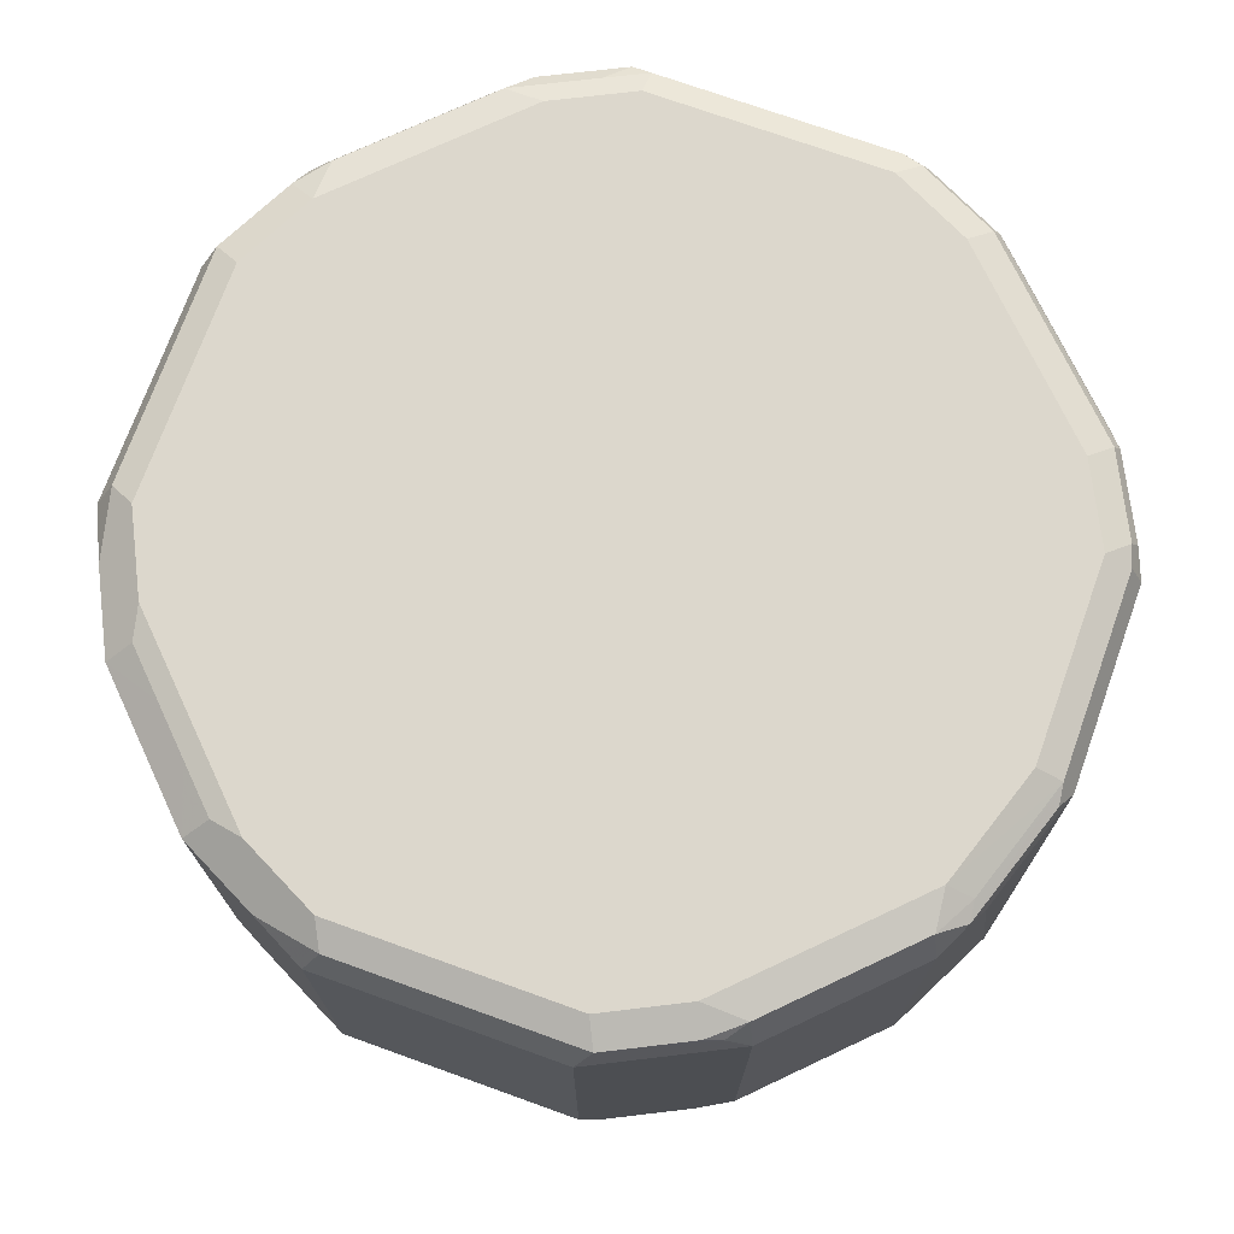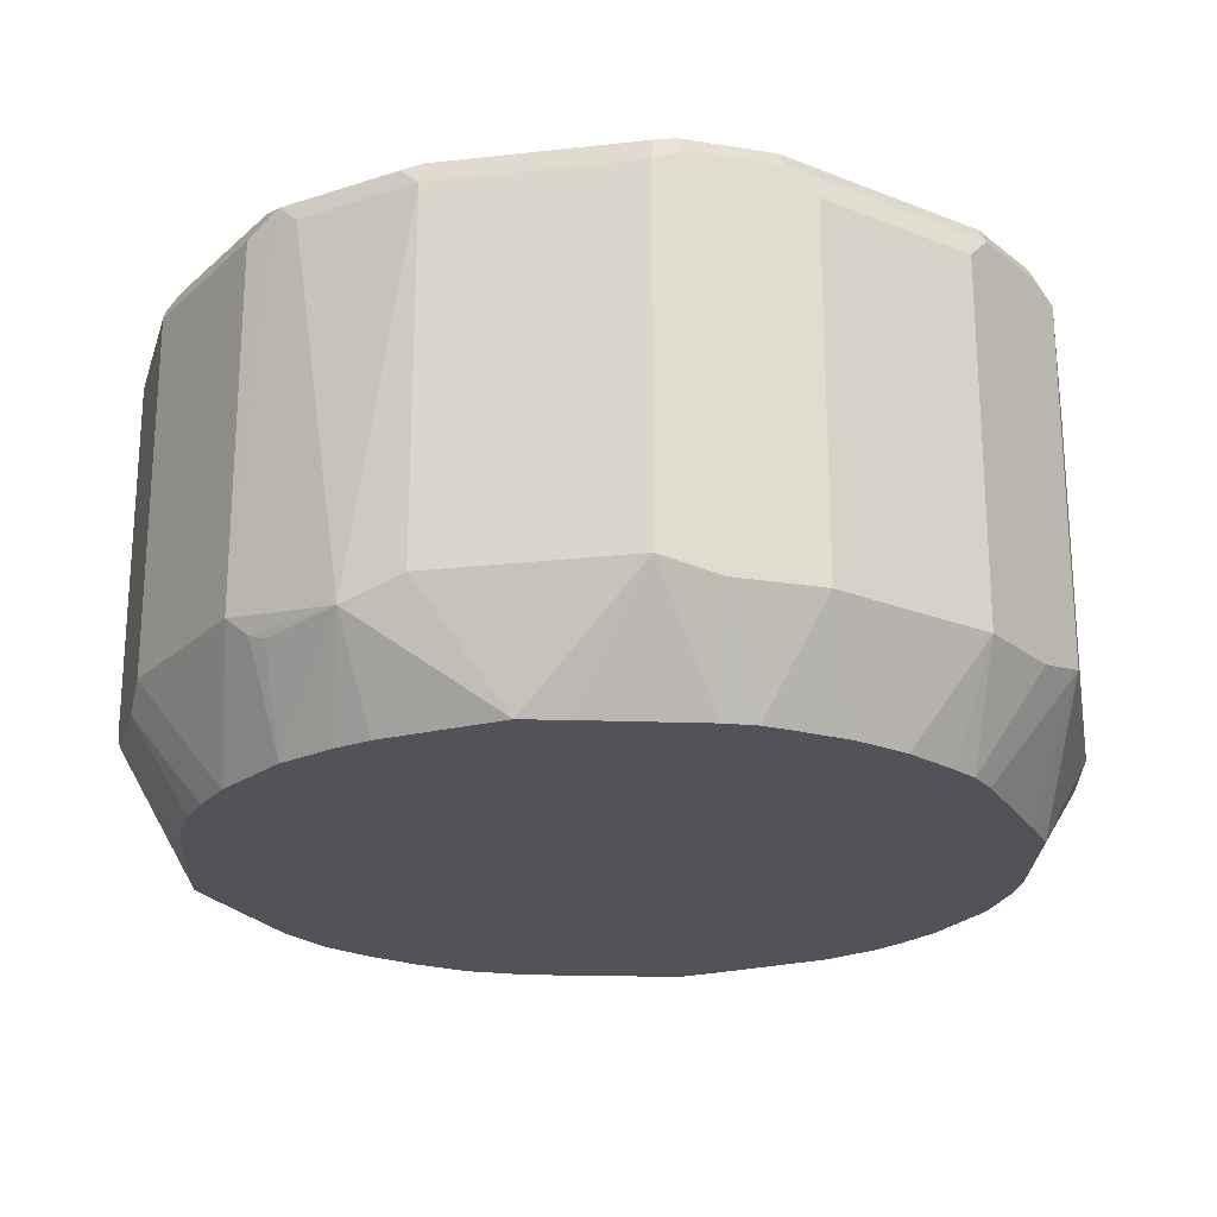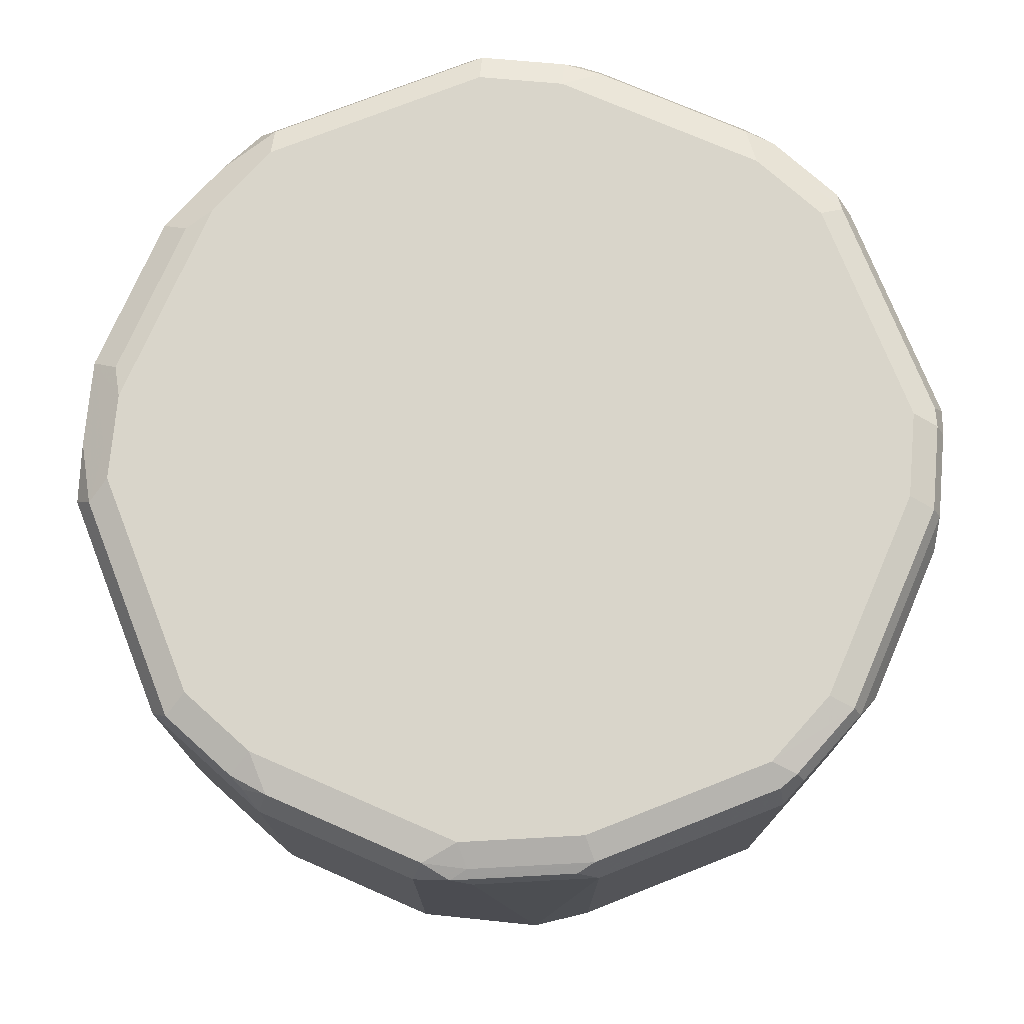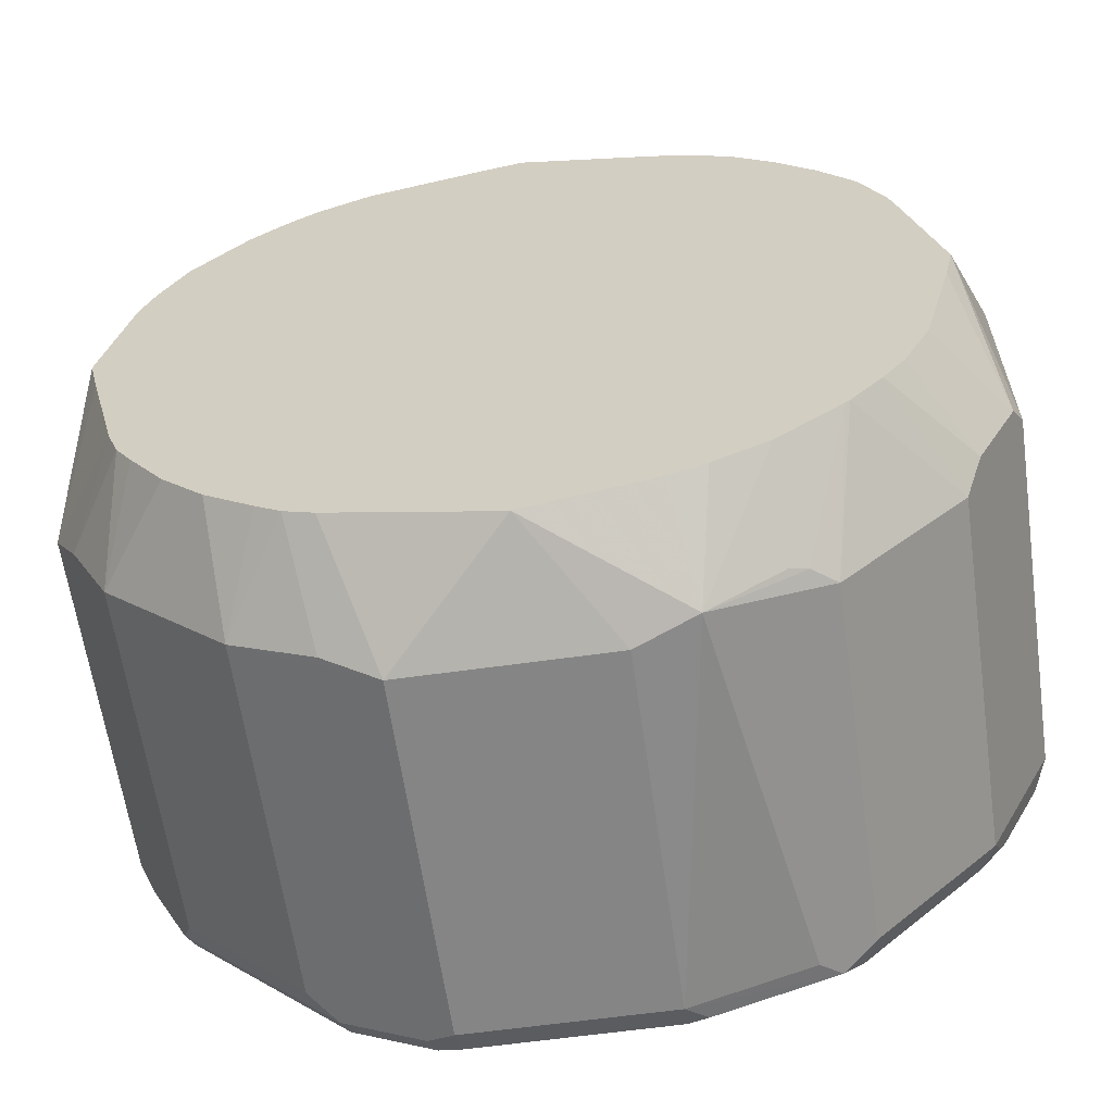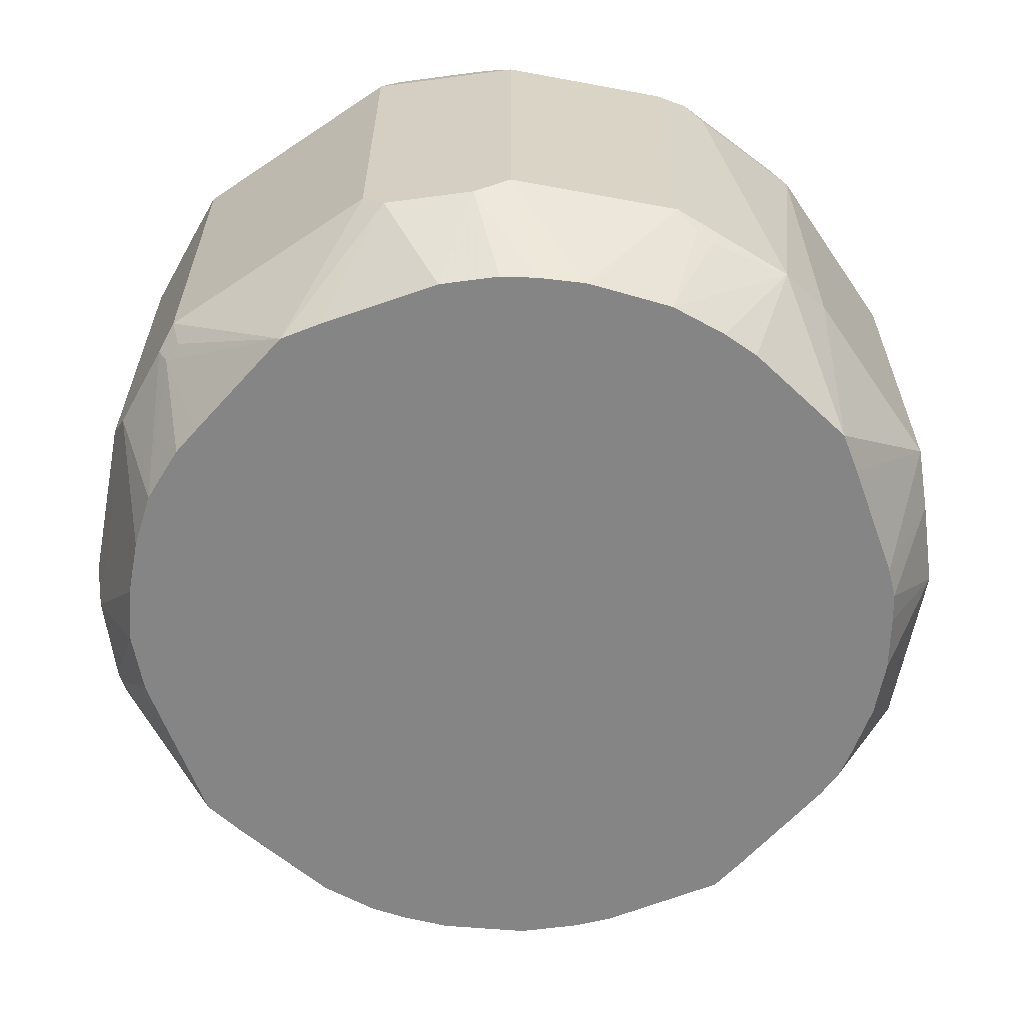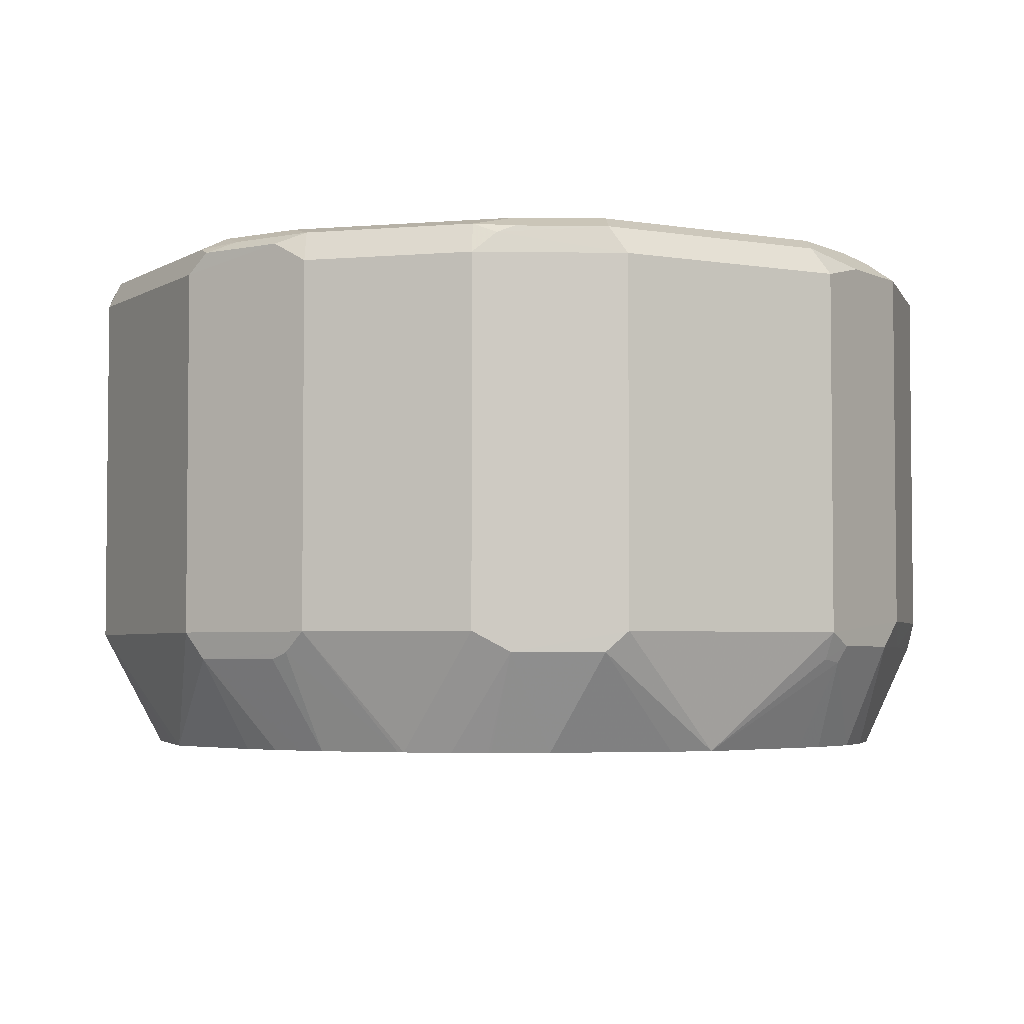
<metadata>
{"format":"obj","ext":"obj","renderer":"f3d","projection":"perspective","resolution":1024,"background":"white","views":[{"elev":72.9,"azim":109.8,"up":"+Y"},{"elev":-22.6,"azim":-169.2,"up":"+Y"},{"elev":74.6,"azim":158.5,"up":"+Y"},{"elev":-61.8,"azim":8.1,"up":"+Z"},{"elev":-61.7,"azim":124.3,"up":"+Y"},{"elev":-3.8,"azim":-29.3,"up":"+Y"}]}
</metadata>
<code>
v -0.05776 0.6932 -0.2118
v 0 0.637 -0.1925
v -0.0199 0.637 -0.1879
v -0.077 0.637 -0.1733
v -0.08342 0.6867 -0.1989
v -0.1219 0.6867 -0.1797
v -0.05776 0.8664 -0.2118
v 0.03848 0.6932 -0.2118
v 0.06738 0.6835 -0.2069
v 0.05942 0.637 -0.1799
v -0.09101 0.637 -0.1681
v -0.1219 0.86 -0.1797
v -0.1027 0.637 -0.1604
v -0.1251 0.637 -0.1444
v -0.1797 0.6867 -0.1219
v -0.07057 0.8728 -0.2054
v -0.05776 0.8793 -0.2054
v 0.03848 0.8664 -0.2118
v 0.09624 0.8664 -0.1925
v 0.1059 0.876 -0.1877
v 0.1219 0.6932 -0.1797
v 0.1107 0.6835 -0.1829
v 0.1027 0.6803 -0.1861
v 0.1027 0.637 -0.1604
v 0.09093 0.637 -0.1663
v 0.077 0.637 -0.1733
v -0.1091 0.8728 -0.1861
v -0.1797 0.86 -0.1219
v -0.1476 0.8728 -0.1476
v -0.1444 0.637 -0.1251
v -0.1604 0.637 -0.1027
v -0.1681 0.637 -0.09101
v -0.1989 0.6867 -0.08342
v -0.2118 0.6932 -0.05776
v -0.06738 0.8809 -0.2021
v -0.1059 0.8809 -0.1829
v -0.05776 0.8857 -0.1925
v 0.03848 0.8793 -0.2054
v 0.0481 0.876 -0.2069
v 0.09624 0.8793 -0.1861
v 0.1155 0.8809 -0.1757
v 0.1219 0.8664 -0.1797
v 0.1797 0.6932 -0.1219
v 0.1353 0.637 -0.1336
v 0.1331 0.637 -0.1356
v -0.2118 0.8664 -0.05776
v -0.2054 0.8728 -0.07057
v -0.1861 0.8728 -0.1091
v -0.1829 0.8809 -0.1059
v -0.1733 0.637 -0.077
v -0.1879 0.637 -0.0199
v -0.1925 0.637 0
v -0.2118 0.6932 0.05776
v -0.09624 0.8857 -0.1733
v 0.03848 0.8857 -0.1925
v 0.09624 0.8857 -0.1733
v 0.1733 0.8809 -0.1179
v 0.1797 0.8664 -0.1219
v 0.2118 0.6932 -0.05776
v 0.1877 0.6835 -0.1059
v 0.1502 0.637 -0.1166
v -0.2118 0.8664 0.05776
v -0.2054 0.8793 -0.05776
v -0.2021 0.8809 -0.06738
v -0.1925 0.8857 -0.05776
v -0.1733 0.8857 -0.09624
v -0.1799 0.637 0.05942
v -0.2054 0.6803 0.06414
v -0.1829 0.6835 0.1107
v -0.1797 0.6932 0.1219
v 0.1733 0.8857 -0.09624
v 0.1861 0.8793 -0.1027
v 0.1829 0.876 -0.1107
v 0.2118 0.8664 -0.05776
v 0.2118 0.6932 0.05776
v 0.1925 0.637 0
v 0.2069 0.6835 -0.06738
v 0.1733 0.637 -0.077
v 0.161 0.637 -0.1015
v 0.1604 0.637 -0.1027
v -0.2069 0.876 0.06738
v -0.2054 0.8793 0.05776
v -0.1797 0.8664 0.1219
v -0.1877 0.876 0.1059
v -0.1925 0.8857 0.05776
v -0.1733 0.637 0.077
v -0.1663 0.637 0.09093
v -0.1861 0.6803 0.1027
v -0.1604 0.637 0.1027
v -0.1356 0.637 0.1331
v -0.1336 0.637 0.1353
v -0.1219 0.6932 0.1797
v 0.1925 0.8857 -0.05776
v 0.2054 0.8793 -0.06414
v 0.2118 0.8664 0.05776
v 0.1797 0.6996 0.1219
v 0.2054 0.6867 0.07057
v 0.2054 0.6803 0.05776
v 0.1881 0.637 -0.01978
v 0.2021 0.6787 0.06738
v 0.1773 0.637 0.06174
v -0.1949 0.8809 0.077
v -0.1757 0.8809 0.1155
v -0.1219 0.8664 0.1797
v -0.1733 0.8857 0.09624
v -0.1166 0.637 0.1502
v -0.1059 0.6835 0.1877
v -0.05776 0.6932 0.2118
v 0.1925 0.8857 0.05776
v 0.2054 0.8793 0.05133
v 0.1989 0.8728 0.08342
v 0.1797 0.8728 0.1219
v 0.1219 0.6996 0.1797
v 0.1476 0.6867 0.1476
v 0.1861 0.6867 0.1091
v 0.1614 0.637 0.1036
v 0.1733 0.637 0.077
v -0.1179 0.8809 0.1733
v -0.05776 0.8664 0.2118
v -0.1107 0.876 0.1829
v -0.09624 0.8857 0.1733
v -0.1027 0.637 0.1604
v -0.1015 0.637 0.161
v -0.077 0.637 0.1733
v -0.06738 0.6835 0.2069
v 0 0.637 0.1925
v 0.05776 0.6932 0.2118
v 0.1893 0.8825 0.0738
v 0.1733 0.8857 0.09624
v 0.1829 0.876 0.1059
v 0.17 0.8825 0.1123
v 0.1508 0.8825 0.1316
v 0.1219 0.8728 0.1797
v 0.07057 0.6867 0.2054
v 0.1091 0.6867 0.1861
v 0.1444 0.637 0.1251
v 0.1251 0.637 0.1444
v -0.1027 0.8793 0.1861
v -0.06414 0.8793 0.2054
v 0.05776 0.8664 0.2118
v -0.05776 0.8857 0.1925
v -0.01978 0.637 0.1881
v 0.06174 0.637 0.1773
v 0.06738 0.6787 0.2021
v 0.05776 0.6803 0.2054
v 0.09624 0.8857 0.1733
v 0.1316 0.8825 0.1508
v 0.1123 0.8825 0.17
v 0.1059 0.876 0.1829
v 0.08342 0.8728 0.1989
v 0.1036 0.637 0.1614
v 0.05133 0.8793 0.2054
v 0.05776 0.8857 0.1925
v 0.077 0.637 0.1733
v 0.0738 0.8825 0.1893
f 1 2 3
f 81 103 102
f 81 84 103
f 77 99 78
f 76 100 101
f 76 98 100
f 76 99 77
f 75 112 96
f 75 95 112
f 75 98 76
f 75 97 98
f 75 96 97
f 74 110 95
f 74 94 110
f 73 94 74
f 72 94 73
f 81 102 82
f 71 94 72
f 82 102 85
f 83 104 118
f 96 114 115
f 96 113 114
f 95 111 112
f 95 110 111
f 93 110 94
f 93 109 110
f 92 119 104
f 92 108 119
f 92 107 108
f 92 106 107
f 91 106 92
f 87 89 88
f 85 103 105
f 85 102 103
f 83 118 103
f 83 103 84
f 71 93 94
f 70 104 83
f 70 92 104
f 59 76 77
f 59 75 76
f 59 95 75
f 59 74 95
f 58 73 74
f 57 73 58
f 57 72 73
f 57 71 72
f 53 83 62
f 53 70 83
f 53 69 70
f 53 68 69
f 52 68 53
f 52 67 68
f 49 65 66
f 59 77 60
f 60 77 78
f 60 78 79
f 60 79 80
f 70 91 92
f 70 90 91
f 69 90 70
f 69 89 90
f 69 88 89
f 68 88 69
f 68 87 88
f 96 115 97
f 68 86 87
f 63 65 64
f 63 85 65
f 63 82 85
f 62 84 81
f 62 83 84
f 62 81 82
f 60 80 61
f 67 86 68
f 49 64 65
f 96 112 133
f 97 100 98
f 133 148 146
f 129 147 132
f 129 146 147
f 129 132 131
f 128 129 130
f 127 145 134
f 126 144 145
f 126 143 144
f 125 142 126
f 124 142 125
f 121 139 141
f 121 138 139
f 120 139 138
f 119 152 139
f 119 140 152
f 133 146 149
f 119 139 120
f 133 149 155
f 133 152 150
f 152 155 153
f 146 148 147
f 146 155 149
f 146 153 155
f 144 154 151
f 143 154 144
f 140 150 152
f 139 153 141
f 139 152 153
f 135 151 137
f 134 144 151
f 134 145 144
f 134 151 135
f 133 147 148
f 133 150 140
f 133 155 152
f 118 138 121
f 118 120 138
f 115 136 116
f 108 126 127
f 108 125 126
f 107 125 108
f 107 124 125
f 107 123 124
f 107 122 123
f 106 122 107
f 104 120 118
f 104 119 120
f 103 121 105
f 103 118 121
f 100 117 101
f 100 116 117
f 97 116 100
f 97 115 116
f 108 127 140
f 108 140 119
f 109 128 110
f 109 129 128
f 114 137 136
f 114 135 137
f 114 136 115
f 113 135 114
f 113 134 135
f 113 127 134
f 113 140 127
f 96 133 113
f 113 133 140
f 112 132 147
f 112 131 132
f 112 129 131
f 112 130 129
f 110 112 111
f 110 130 112
f 110 128 130
f 112 147 133
f 47 49 48
f 126 145 127
f 47 63 64
f 5 11 6
f 4 11 5
f 2 4 3
f 2 11 4
f 2 13 11
f 2 14 13
f 2 30 14
f 2 31 30
f 2 32 31
f 2 50 32
f 2 51 50
f 2 52 51
f 2 67 52
f 2 86 67
f 2 87 86
f 6 11 13
f 2 89 87
f 6 13 14
f 6 30 15
f 9 25 26
f 9 24 25
f 9 23 24
f 9 22 23
f 9 21 22
f 9 20 21
f 9 19 20
f 9 18 19
f 8 18 9
f 7 38 18
f 7 17 38
f 7 16 17
f 7 12 16
f 6 28 12
f 6 15 28
f 6 14 30
f 2 90 89
f 2 91 90
f 2 106 91
f 2 45 44
f 2 24 45
f 2 26 25
f 2 10 26
f 2 9 10
f 2 8 9
f 1 8 2
f 1 18 8
f 1 7 18
f 1 12 7
f 1 6 12
f 1 5 6
f 1 4 5
f 1 3 4
f 47 64 49
f 2 44 61
f 2 61 80
f 2 80 79
f 2 79 78
f 2 122 106
f 2 123 122
f 2 124 123
f 2 142 124
f 2 126 142
f 2 143 126
f 2 154 143
f 9 26 10
f 2 151 154
f 2 136 137
f 2 116 136
f 2 117 116
f 2 101 117
f 2 76 101
f 2 99 76
f 2 78 99
f 2 137 151
f 12 27 16
f 2 25 24
f 12 29 27
f 37 129 109
f 37 146 129
f 37 153 146
f 37 141 153
f 37 121 141
f 37 105 121
f 37 85 105
f 37 65 85
f 37 66 65
f 37 54 66
f 36 66 54
f 36 49 66
f 36 54 37
f 35 36 37
f 34 50 51
f 37 109 93
f 34 62 46
f 37 93 71
f 37 56 55
f 46 63 47
f 12 28 29
f 46 82 63
f 46 62 82
f 43 61 44
f 43 60 61
f 43 59 60
f 43 74 59
f 41 58 42
f 41 57 58
f 41 71 57
f 41 56 71
f 40 56 41
f 38 56 40
f 38 55 56
f 37 71 56
f 34 53 62
f 43 58 74
f 34 51 52
f 20 40 41
f 18 20 19
f 18 39 20
f 18 38 39
f 17 55 38
f 17 37 55
f 17 35 37
f 20 41 42
f 16 36 35
f 15 46 28
f 15 34 46
f 15 33 34
f 15 32 33
f 15 30 31
f 34 52 53
f 15 31 32
f 16 27 36
f 20 42 21
f 16 35 17
f 20 38 40
f 33 50 34
f 32 50 33
f 20 39 38
f 29 48 49
f 28 48 29
f 28 47 48
f 28 46 47
f 27 29 36
f 29 49 36
f 21 58 43
f 22 45 24
f 22 24 23
f 21 42 58
f 21 45 22
f 21 44 45
f 21 43 44

</code>
